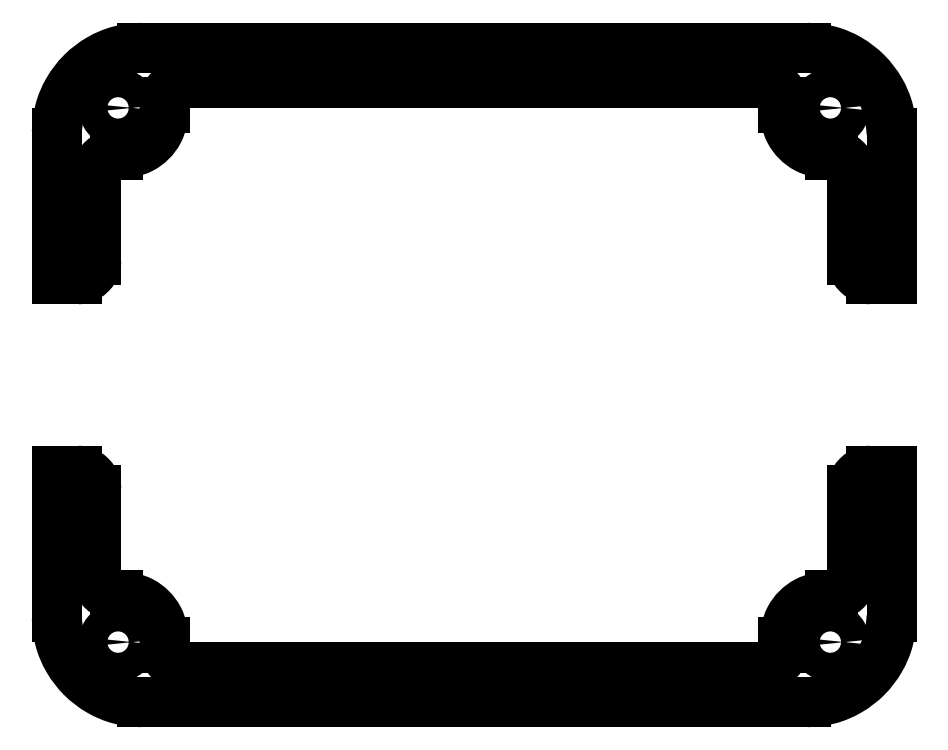
<metadata>
{"format":"dxf","ext":"dxf","renderer":"ezdxf+matplotlib","layout":"modelspace","background":"white","min_lineweight":24,"dpi":150}
</metadata>
<code>
0
SECTION
2
ENTITIES
0
LINE
8
0
10
-35.73
20
27.92
30
0
11
-35.73
21
27.92
31
0
0
SPLINE
8
0
70
0
71
3
72
25
73
21
74
19
40
0
40
0
40
0
40
0
40
0.5236
40
1.04
40
1.563
40
2.087
40
2.603
40
3.127
40
3.65
40
4.166
40
4.69
40
5.213
40
5.73
40
6.253
40
6.777
40
7.293
40
7.816
40
8.34
40
8.856
40
9.38
40
9.38
40
9.38
40
9.38
10
-35.73
20
27.92
30
0
10
-35.75
20
28.1
30
0
10
-35.79
20
28.45
30
0
10
-36.06
20
28.91
30
0
10
-36.47
20
29.25
30
0
10
-36.97
20
29.43
30
0
10
-37.5
20
29.43
30
0
10
-38
20
29.25
30
0
10
-38.41
20
28.91
30
0
10
-38.67
20
28.45
30
0
10
-38.76
20
27.92
30
0
10
-38.67
20
27.4
30
0
10
-38.41
20
26.94
30
0
10
-38
20
26.6
30
0
10
-37.5
20
26.42
30
0
10
-36.97
20
26.42
30
0
10
-36.47
20
26.6
30
0
10
-36.06
20
26.94
30
0
10
-35.79
20
27.4
30
0
10
-35.75
20
27.75
30
0
10
-35.73
20
27.92
30
0
11
-35.73
21
27.92
31
0
11
-35.82
21
28.44
31
0
11
-36.08
21
28.89
31
0
11
-36.48
21
29.22
31
0
11
-36.98
21
29.4
31
0
11
-37.49
21
29.4
31
0
11
-37.98
21
29.22
31
0
11
-38.38
21
28.89
31
0
11
-38.64
21
28.44
31
0
11
-38.73
21
27.92
31
0
11
-38.64
21
27.41
31
0
11
-38.38
21
26.96
31
0
11
-37.98
21
26.63
31
0
11
-37.49
21
26.45
31
0
11
-36.98
21
26.45
31
0
11
-36.48
21
26.63
31
0
11
-36.08
21
26.96
31
0
11
-35.82
21
27.41
31
0
11
-35.73
21
27.92
31
0
0
LINE
8
0
10
38.73
20
27.92
30
0
11
38.73
21
27.92
31
0
0
LINE
8
0
10
43.64
20
10
30
0
11
41.5
21
10
31
0
0
LINE
8
0
10
43.64
20
10
30
0
11
43.64
21
25.3
31
0
0
SPLINE
8
0
70
0
71
3
72
25
73
21
74
19
40
0
40
0
40
0
40
0
40
0.5236
40
1.04
40
1.563
40
2.087
40
2.603
40
3.127
40
3.65
40
4.166
40
4.69
40
5.213
40
5.73
40
6.253
40
6.777
40
7.293
40
7.816
40
8.34
40
8.856
40
9.38
40
9.38
40
9.38
40
9.38
10
38.73
20
27.92
30
0
10
38.72
20
28.1
30
0
10
38.68
20
28.45
30
0
10
38.4
20
28.91
30
0
10
38
20
29.25
30
0
10
37.5
20
29.43
30
0
10
36.97
20
29.43
30
0
10
36.47
20
29.25
30
0
10
36.06
20
28.91
30
0
10
35.79
20
28.45
30
0
10
35.7
20
27.92
30
0
10
35.79
20
27.4
30
0
10
36.06
20
26.94
30
0
10
36.47
20
26.6
30
0
10
36.97
20
26.42
30
0
10
37.5
20
26.42
30
0
10
38
20
26.6
30
0
10
38.4
20
26.94
30
0
10
38.68
20
27.4
30
0
10
38.72
20
27.75
30
0
10
38.73
20
27.92
30
0
11
38.73
21
27.92
31
0
11
38.64
21
28.44
31
0
11
38.38
21
28.89
31
0
11
37.98
21
29.22
31
0
11
37.49
21
29.4
31
0
11
36.98
21
29.4
31
0
11
36.48
21
29.22
31
0
11
36.08
21
28.89
31
0
11
35.82
21
28.44
31
0
11
35.73
21
27.92
31
0
11
35.82
21
27.41
31
0
11
36.08
21
26.96
31
0
11
36.48
21
26.63
31
0
11
36.98
21
26.45
31
0
11
37.49
21
26.45
31
0
11
37.98
21
26.63
31
0
11
38.38
21
26.96
31
0
11
38.64
21
27.41
31
0
11
38.73
21
27.92
31
0
0
LINE
8
0
10
34.72
20
34.22
30
0
11
-34.72
21
34.22
31
0
0
SPLINE
8
0
70
0
71
3
72
13
73
9
74
7
40
0
40
0
40
0
40
0
40
2.335
40
4.651
40
6.986
40
9.321
40
11.64
40
13.97
40
13.97
40
13.97
40
13.97
10
43.64
20
25.3
30
0
10
43.58
20
26.08
30
0
10
43.46
20
27.63
30
0
10
42.53
20
29.81
30
0
10
41.1
20
31.68
30
0
10
39.23
20
33.1
30
0
10
37.06
20
34.04
30
0
10
35.5
20
34.16
30
0
10
34.72
20
34.22
30
0
11
43.64
21
25.3
31
0
11
43.33
21
27.61
31
0
11
42.45
21
29.75
31
0
11
41.03
21
31.6
31
0
11
39.17
21
33.02
31
0
11
37.03
21
33.91
31
0
11
34.72
21
34.22
31
0
0
LINE
8
0
10
-43.64
20
25.3
30
0
11
-43.64
21
10
31
0
0
LINE
8
0
10
-41.5
20
10
30
0
11
-43.64
21
10
31
0
0
SPLINE
8
0
70
0
71
3
72
13
73
9
74
7
40
0
40
0
40
0
40
0
40
2.335
40
4.651
40
6.986
40
9.321
40
11.64
40
13.97
40
13.97
40
13.97
40
13.97
10
-34.72
20
34.22
30
0
10
-35.5
20
34.16
30
0
10
-37.06
20
34.04
30
0
10
-39.23
20
33.1
30
0
10
-41.1
20
31.68
30
0
10
-42.53
20
29.81
30
0
10
-43.46
20
27.63
30
0
10
-43.58
20
26.08
30
0
10
-43.64
20
25.3
30
0
11
-34.72
21
34.22
31
0
11
-37.03
21
33.91
31
0
11
-39.17
21
33.02
31
0
11
-41.03
21
31.6
31
0
11
-42.45
21
29.75
31
0
11
-43.33
21
27.61
31
0
11
-43.64
21
25.3
31
0
0
LINE
8
0
10
-39.5
20
21.02
30
0
11
-39.5
21
12
31
0
0
SPLINE
8
0
70
0
71
3
72
13
73
9
74
7
40
0
40
0
40
0
40
0
40
0.5235
40
1.043
40
1.566
40
2.09
40
2.609
40
3.133
40
3.133
40
3.133
40
3.133
10
-41.5
20
10
30
0
10
-41.32
20
10.01
30
0
10
-40.98
20
10.04
30
0
10
-40.49
20
10.25
30
0
10
-40.07
20
10.57
30
0
10
-39.75
20
10.99
30
0
10
-39.54
20
11.48
30
0
10
-39.51
20
11.82
30
0
10
-39.5
20
12
30
0
11
-41.5
21
10
31
0
11
-40.98
21
10.07
31
0
11
-40.5
21
10.27
31
0
11
-40.09
21
10.59
31
0
11
-39.77
21
11
31
0
11
-39.57
21
11.48
31
0
11
-39.5
21
12
31
0
0
LINE
8
0
10
-37.23
20
23.02
30
0
11
-37.5
21
23.02
31
0
0
SPLINE
8
0
70
0
71
3
72
13
73
9
74
7
40
0
40
0
40
0
40
0
40
0.5235
40
1.043
40
1.566
40
2.09
40
2.609
40
3.133
40
3.133
40
3.133
40
3.133
10
-37.5
20
23.02
30
0
10
-37.68
20
23.01
30
0
10
-38.02
20
22.99
30
0
10
-38.51
20
22.78
30
0
10
-38.93
20
22.46
30
0
10
-39.25
20
22.04
30
0
10
-39.46
20
21.55
30
0
10
-39.49
20
21.2
30
0
10
-39.5
20
21.02
30
0
11
-37.5
21
23.02
31
0
11
-38.02
21
22.96
31
0
11
-38.5
21
22.76
31
0
11
-38.91
21
22.44
31
0
11
-39.23
21
22.02
31
0
11
-39.43
21
21.54
31
0
11
-39.5
21
21.02
31
0
0
LINE
8
0
10
-32.33
20
28.5
30
0
11
-32.33
21
27.92
31
0
0
SPLINE
8
0
70
0
71
3
72
10
73
6
74
4
40
0
40
0
40
0
40
0
40
2.562
40
5.048
40
7.61
40
7.61
40
7.61
40
7.61
10
-37.23
20
23.02
30
0
10
-36.37
20
23.16
30
0
10
-34.68
20
23.43
30
0
10
-32.73
20
25.37
30
0
10
-32.47
20
27.07
30
0
10
-32.33
20
27.92
30
0
11
-37.23
21
23.02
31
0
11
-34.76
21
23.69
31
0
11
-33
21
25.45
31
0
11
-32.33
21
27.92
31
0
0
LINE
8
0
10
30.33
20
30.5
30
0
11
-30.33
21
30.5
31
0
0
SPLINE
8
0
70
0
71
3
72
13
73
9
74
7
40
0
40
0
40
0
40
0
40
0.5235
40
1.043
40
1.566
40
2.09
40
2.609
40
3.133
40
3.133
40
3.133
40
3.133
10
-30.33
20
30.5
30
0
10
-30.51
20
30.49
30
0
10
-30.86
20
30.46
30
0
10
-31.34
20
30.25
30
0
10
-31.76
20
29.93
30
0
10
-32.08
20
29.51
30
0
10
-32.29
20
29.02
30
0
10
-32.32
20
28.68
30
0
10
-32.33
20
28.5
30
0
11
-30.33
21
30.5
31
0
11
-30.85
21
30.43
31
0
11
-31.33
21
30.23
31
0
11
-31.75
21
29.91
31
0
11
-32.07
21
29.5
31
0
11
-32.26
21
29.02
31
0
11
-32.33
21
28.5
31
0
0
LINE
8
0
10
32.33
20
27.92
30
0
11
32.33
21
28.5
31
0
0
SPLINE
8
0
70
0
71
3
72
13
73
9
74
7
40
0
40
0
40
0
40
0
40
0.5235
40
1.043
40
1.566
40
2.09
40
2.609
40
3.133
40
3.133
40
3.133
40
3.133
10
32.33
20
28.5
30
0
10
32.32
20
28.68
30
0
10
32.29
20
29.02
30
0
10
32.08
20
29.51
30
0
10
31.76
20
29.93
30
0
10
31.34
20
30.25
30
0
10
30.86
20
30.46
30
0
10
30.51
20
30.49
30
0
10
30.33
20
30.5
30
0
11
32.33
21
28.5
31
0
11
32.26
21
29.02
31
0
11
32.07
21
29.5
31
0
11
31.75
21
29.91
31
0
11
31.33
21
30.23
31
0
11
30.85
21
30.43
31
0
11
30.33
21
30.5
31
0
0
LINE
8
0
10
37.5
20
23.02
30
0
11
37.23
21
23.02
31
0
0
SPLINE
8
0
70
0
71
3
72
10
73
6
74
4
40
0
40
0
40
0
40
0
40
2.562
40
5.048
40
7.61
40
7.61
40
7.61
40
7.61
10
32.33
20
27.92
30
0
10
32.47
20
27.07
30
0
10
32.73
20
25.37
30
0
10
34.68
20
23.43
30
0
10
36.37
20
23.16
30
0
10
37.23
20
23.02
30
0
11
32.33
21
27.92
31
0
11
33
21
25.45
31
0
11
34.76
21
23.69
31
0
11
37.23
21
23.02
31
0
0
LINE
8
0
10
39.5
20
12
30
0
11
39.5
21
21.02
31
0
0
SPLINE
8
0
70
0
71
3
72
13
73
9
74
7
40
0
40
0
40
0
40
0
40
0.5235
40
1.043
40
1.566
40
2.09
40
2.609
40
3.133
40
3.133
40
3.133
40
3.133
10
39.5
20
21.02
30
0
10
39.49
20
21.2
30
0
10
39.46
20
21.55
30
0
10
39.25
20
22.04
30
0
10
38.93
20
22.46
30
0
10
38.51
20
22.78
30
0
10
38.02
20
22.99
30
0
10
37.68
20
23.01
30
0
10
37.5
20
23.02
30
0
11
39.5
21
21.02
31
0
11
39.43
21
21.54
31
0
11
39.23
21
22.02
31
0
11
38.91
21
22.44
31
0
11
38.5
21
22.76
31
0
11
38.02
21
22.96
31
0
11
37.5
21
23.02
31
0
0
SPLINE
8
0
70
0
71
3
72
13
73
9
74
7
40
0
40
0
40
0
40
0
40
0.5235
40
1.043
40
1.566
40
2.09
40
2.609
40
3.133
40
3.133
40
3.133
40
3.133
10
39.5
20
12
30
0
10
39.51
20
11.82
30
0
10
39.54
20
11.48
30
0
10
39.75
20
10.99
30
0
10
40.07
20
10.57
30
0
10
40.49
20
10.25
30
0
10
40.98
20
10.04
30
0
10
41.32
20
10.01
30
0
10
41.5
20
10
30
0
11
39.5
21
12
31
0
11
39.57
21
11.48
31
0
11
39.77
21
11
31
0
11
40.09
21
10.59
31
0
11
40.5
21
10.27
31
0
11
40.98
21
10.07
31
0
11
41.5
21
10
31
0
0
LINE
8
0
10
38.73
20
-27.92
30
0
11
38.73
21
-27.92
31
0
0
SPLINE
8
0
70
0
71
3
72
25
73
21
74
19
40
0
40
0
40
0
40
0
40
0.5236
40
1.04
40
1.563
40
2.087
40
2.603
40
3.127
40
3.65
40
4.166
40
4.69
40
5.213
40
5.73
40
6.253
40
6.777
40
7.293
40
7.816
40
8.34
40
8.856
40
9.38
40
9.38
40
9.38
40
9.38
10
38.73
20
-27.92
30
0
10
38.72
20
-27.75
30
0
10
38.68
20
-27.4
30
0
10
38.4
20
-26.94
30
0
10
38
20
-26.6
30
0
10
37.5
20
-26.42
30
0
10
36.97
20
-26.42
30
0
10
36.47
20
-26.6
30
0
10
36.06
20
-26.94
30
0
10
35.79
20
-27.4
30
0
10
35.7
20
-27.92
30
0
10
35.79
20
-28.45
30
0
10
36.06
20
-28.91
30
0
10
36.47
20
-29.25
30
0
10
36.97
20
-29.43
30
0
10
37.5
20
-29.43
30
0
10
38
20
-29.25
30
0
10
38.4
20
-28.91
30
0
10
38.68
20
-28.45
30
0
10
38.72
20
-28.1
30
0
10
38.73
20
-27.92
30
0
11
38.73
21
-27.92
31
0
11
38.64
21
-27.41
31
0
11
38.38
21
-26.96
31
0
11
37.98
21
-26.63
31
0
11
37.49
21
-26.45
31
0
11
36.98
21
-26.45
31
0
11
36.48
21
-26.63
31
0
11
36.08
21
-26.96
31
0
11
35.82
21
-27.41
31
0
11
35.73
21
-27.92
31
0
11
35.82
21
-28.44
31
0
11
36.08
21
-28.89
31
0
11
36.48
21
-29.22
31
0
11
36.98
21
-29.4
31
0
11
37.49
21
-29.4
31
0
11
37.98
21
-29.22
31
0
11
38.38
21
-28.89
31
0
11
38.64
21
-28.44
31
0
11
38.73
21
-27.92
31
0
0
LINE
8
0
10
-35.73
20
-27.92
30
0
11
-35.73
21
-27.92
31
0
0
SPLINE
8
0
70
0
71
3
72
25
73
21
74
19
40
0
40
0
40
0
40
0
40
0.5236
40
1.04
40
1.563
40
2.087
40
2.603
40
3.127
40
3.65
40
4.166
40
4.69
40
5.213
40
5.73
40
6.253
40
6.777
40
7.293
40
7.816
40
8.34
40
8.856
40
9.38
40
9.38
40
9.38
40
9.38
10
-35.73
20
-27.92
30
0
10
-35.75
20
-27.75
30
0
10
-35.79
20
-27.4
30
0
10
-36.06
20
-26.94
30
0
10
-36.47
20
-26.6
30
0
10
-36.97
20
-26.42
30
0
10
-37.5
20
-26.42
30
0
10
-38
20
-26.6
30
0
10
-38.41
20
-26.94
30
0
10
-38.67
20
-27.4
30
0
10
-38.76
20
-27.92
30
0
10
-38.67
20
-28.45
30
0
10
-38.41
20
-28.91
30
0
10
-38
20
-29.25
30
0
10
-37.5
20
-29.43
30
0
10
-36.97
20
-29.43
30
0
10
-36.47
20
-29.25
30
0
10
-36.06
20
-28.91
30
0
10
-35.79
20
-28.45
30
0
10
-35.75
20
-28.1
30
0
10
-35.73
20
-27.92
30
0
11
-35.73
21
-27.92
31
0
11
-35.82
21
-27.41
31
0
11
-36.08
21
-26.96
31
0
11
-36.48
21
-26.63
31
0
11
-36.98
21
-26.45
31
0
11
-37.49
21
-26.45
31
0
11
-37.98
21
-26.63
31
0
11
-38.38
21
-26.96
31
0
11
-38.64
21
-27.41
31
0
11
-38.73
21
-27.92
31
0
11
-38.64
21
-28.44
31
0
11
-38.38
21
-28.89
31
0
11
-37.98
21
-29.22
31
0
11
-37.49
21
-29.4
31
0
11
-36.98
21
-29.4
31
0
11
-36.48
21
-29.22
31
0
11
-36.08
21
-28.89
31
0
11
-35.82
21
-28.44
31
0
11
-35.73
21
-27.92
31
0
0
LINE
8
0
10
43.64
20
-25.3
30
0
11
43.64
21
-10
31
0
0
LINE
8
0
10
41.5
20
-10
30
0
11
43.64
21
-10
31
0
0
SPLINE
8
0
70
0
71
3
72
13
73
9
74
7
40
0
40
0
40
0
40
0
40
2.335
40
4.651
40
6.986
40
9.321
40
11.64
40
13.97
40
13.97
40
13.97
40
13.97
10
34.72
20
-34.22
30
0
10
35.5
20
-34.16
30
0
10
37.06
20
-34.04
30
0
10
39.23
20
-33.1
30
0
10
41.1
20
-31.68
30
0
10
42.53
20
-29.81
30
0
10
43.46
20
-27.63
30
0
10
43.58
20
-26.08
30
0
10
43.64
20
-25.3
30
0
11
34.72
21
-34.22
31
0
11
37.03
21
-33.91
31
0
11
39.17
21
-33.02
31
0
11
41.03
21
-31.6
31
0
11
42.45
21
-29.75
31
0
11
43.33
21
-27.61
31
0
11
43.64
21
-25.3
31
0
0
LINE
8
0
10
39.5
20
-21.02
30
0
11
39.5
21
-12
31
0
0
SPLINE
8
0
70
0
71
3
72
13
73
9
74
7
40
0
40
0
40
0
40
0
40
0.5235
40
1.043
40
1.566
40
2.09
40
2.609
40
3.133
40
3.133
40
3.133
40
3.133
10
41.5
20
-10
30
0
10
41.32
20
-10.01
30
0
10
40.98
20
-10.04
30
0
10
40.49
20
-10.25
30
0
10
40.07
20
-10.57
30
0
10
39.75
20
-10.99
30
0
10
39.54
20
-11.48
30
0
10
39.51
20
-11.82
30
0
10
39.5
20
-12
30
0
11
41.5
21
-10
31
0
11
40.98
21
-10.07
31
0
11
40.5
21
-10.27
31
0
11
40.09
21
-10.59
31
0
11
39.77
21
-11
31
0
11
39.57
21
-11.48
31
0
11
39.5
21
-12
31
0
0
LINE
8
0
10
37.23
20
-23.02
30
0
11
37.5
21
-23.02
31
0
0
SPLINE
8
0
70
0
71
3
72
13
73
9
74
7
40
0
40
0
40
0
40
0
40
0.5235
40
1.043
40
1.566
40
2.09
40
2.609
40
3.133
40
3.133
40
3.133
40
3.133
10
37.5
20
-23.02
30
0
10
37.68
20
-23.01
30
0
10
38.02
20
-22.99
30
0
10
38.51
20
-22.78
30
0
10
38.93
20
-22.46
30
0
10
39.25
20
-22.04
30
0
10
39.46
20
-21.55
30
0
10
39.49
20
-21.2
30
0
10
39.5
20
-21.02
30
0
11
37.5
21
-23.02
31
0
11
38.02
21
-22.96
31
0
11
38.5
21
-22.76
31
0
11
38.91
21
-22.44
31
0
11
39.23
21
-22.02
31
0
11
39.43
21
-21.54
31
0
11
39.5
21
-21.02
31
0
0
LINE
8
0
10
32.33
20
-28.5
30
0
11
32.33
21
-27.92
31
0
0
SPLINE
8
0
70
0
71
3
72
10
73
6
74
4
40
0
40
0
40
0
40
0
40
2.562
40
5.048
40
7.61
40
7.61
40
7.61
40
7.61
10
37.23
20
-23.02
30
0
10
36.37
20
-23.16
30
0
10
34.68
20
-23.43
30
0
10
32.73
20
-25.37
30
0
10
32.47
20
-27.07
30
0
10
32.33
20
-27.92
30
0
11
37.23
21
-23.02
31
0
11
34.76
21
-23.69
31
0
11
33
21
-25.45
31
0
11
32.33
21
-27.92
31
0
0
LINE
8
0
10
-30.33
20
-30.5
30
0
11
30.33
21
-30.5
31
0
0
SPLINE
8
0
70
0
71
3
72
13
73
9
74
7
40
0
40
0
40
0
40
0
40
0.5235
40
1.043
40
1.566
40
2.09
40
2.609
40
3.133
40
3.133
40
3.133
40
3.133
10
30.33
20
-30.5
30
0
10
30.51
20
-30.49
30
0
10
30.86
20
-30.46
30
0
10
31.34
20
-30.25
30
0
10
31.76
20
-29.93
30
0
10
32.08
20
-29.51
30
0
10
32.29
20
-29.02
30
0
10
32.32
20
-28.68
30
0
10
32.33
20
-28.5
30
0
11
30.33
21
-30.5
31
0
11
30.85
21
-30.43
31
0
11
31.33
21
-30.23
31
0
11
31.75
21
-29.91
31
0
11
32.07
21
-29.5
31
0
11
32.26
21
-29.02
31
0
11
32.33
21
-28.5
31
0
0
LINE
8
0
10
-32.33
20
-27.92
30
0
11
-32.33
21
-28.5
31
0
0
SPLINE
8
0
70
0
71
3
72
13
73
9
74
7
40
0
40
0
40
0
40
0
40
0.5235
40
1.043
40
1.566
40
2.09
40
2.609
40
3.133
40
3.133
40
3.133
40
3.133
10
-32.33
20
-28.5
30
0
10
-32.32
20
-28.68
30
0
10
-32.29
20
-29.02
30
0
10
-32.08
20
-29.51
30
0
10
-31.76
20
-29.93
30
0
10
-31.34
20
-30.25
30
0
10
-30.86
20
-30.46
30
0
10
-30.51
20
-30.49
30
0
10
-30.33
20
-30.5
30
0
11
-32.33
21
-28.5
31
0
11
-32.26
21
-29.02
31
0
11
-32.07
21
-29.5
31
0
11
-31.75
21
-29.91
31
0
11
-31.33
21
-30.23
31
0
11
-30.85
21
-30.43
31
0
11
-30.33
21
-30.5
31
0
0
LINE
8
0
10
-37.5
20
-23.02
30
0
11
-37.23
21
-23.02
31
0
0
SPLINE
8
0
70
0
71
3
72
10
73
6
74
4
40
0
40
0
40
0
40
0
40
2.562
40
5.048
40
7.61
40
7.61
40
7.61
40
7.61
10
-32.33
20
-27.92
30
0
10
-32.47
20
-27.07
30
0
10
-32.73
20
-25.37
30
0
10
-34.68
20
-23.43
30
0
10
-36.37
20
-23.16
30
0
10
-37.23
20
-23.02
30
0
11
-32.33
21
-27.92
31
0
11
-33
21
-25.45
31
0
11
-34.76
21
-23.69
31
0
11
-37.23
21
-23.02
31
0
0
LINE
8
0
10
-39.5
20
-12
30
0
11
-39.5
21
-21.02
31
0
0
SPLINE
8
0
70
0
71
3
72
13
73
9
74
7
40
0
40
0
40
0
40
0
40
0.5235
40
1.043
40
1.566
40
2.09
40
2.609
40
3.133
40
3.133
40
3.133
40
3.133
10
-39.5
20
-21.02
30
0
10
-39.49
20
-21.2
30
0
10
-39.46
20
-21.55
30
0
10
-39.25
20
-22.04
30
0
10
-38.93
20
-22.46
30
0
10
-38.51
20
-22.78
30
0
10
-38.02
20
-22.99
30
0
10
-37.68
20
-23.01
30
0
10
-37.5
20
-23.02
30
0
11
-39.5
21
-21.02
31
0
11
-39.43
21
-21.54
31
0
11
-39.23
21
-22.02
31
0
11
-38.91
21
-22.44
31
0
11
-38.5
21
-22.76
31
0
11
-38.02
21
-22.96
31
0
11
-37.5
21
-23.02
31
0
0
LINE
8
0
10
-43.64
20
-10
30
0
11
-41.5
21
-10
31
0
0
LINE
8
0
10
-43.64
20
-10
30
0
11
-43.64
21
-25.3
31
0
0
SPLINE
8
0
70
0
71
3
72
13
73
9
74
7
40
0
40
0
40
0
40
0
40
0.5235
40
1.043
40
1.566
40
2.09
40
2.609
40
3.133
40
3.133
40
3.133
40
3.133
10
-39.5
20
-12
30
0
10
-39.51
20
-11.82
30
0
10
-39.54
20
-11.48
30
0
10
-39.75
20
-10.99
30
0
10
-40.07
20
-10.57
30
0
10
-40.49
20
-10.25
30
0
10
-40.98
20
-10.04
30
0
10
-41.32
20
-10.01
30
0
10
-41.5
20
-10
30
0
11
-39.5
21
-12
31
0
11
-39.57
21
-11.48
31
0
11
-39.77
21
-11
31
0
11
-40.09
21
-10.59
31
0
11
-40.5
21
-10.27
31
0
11
-40.98
21
-10.07
31
0
11
-41.5
21
-10
31
0
0
LINE
8
0
10
-34.72
20
-34.22
30
0
11
34.72
21
-34.22
31
0
0
SPLINE
8
0
70
0
71
3
72
13
73
9
74
7
40
0
40
0
40
0
40
0
40
2.335
40
4.651
40
6.986
40
9.321
40
11.64
40
13.97
40
13.97
40
13.97
40
13.97
10
-43.64
20
-25.3
30
0
10
-43.58
20
-26.08
30
0
10
-43.46
20
-27.63
30
0
10
-42.53
20
-29.81
30
0
10
-41.1
20
-31.68
30
0
10
-39.23
20
-33.1
30
0
10
-37.06
20
-34.04
30
0
10
-35.5
20
-34.16
30
0
10
-34.72
20
-34.22
30
0
11
-43.64
21
-25.3
31
0
11
-43.33
21
-27.61
31
0
11
-42.45
21
-29.75
31
0
11
-41.03
21
-31.6
31
0
11
-39.17
21
-33.02
31
0
11
-37.03
21
-33.91
31
0
11
-34.72
21
-34.22
31
0
0
ENDSEC
0
EOF

</code>
